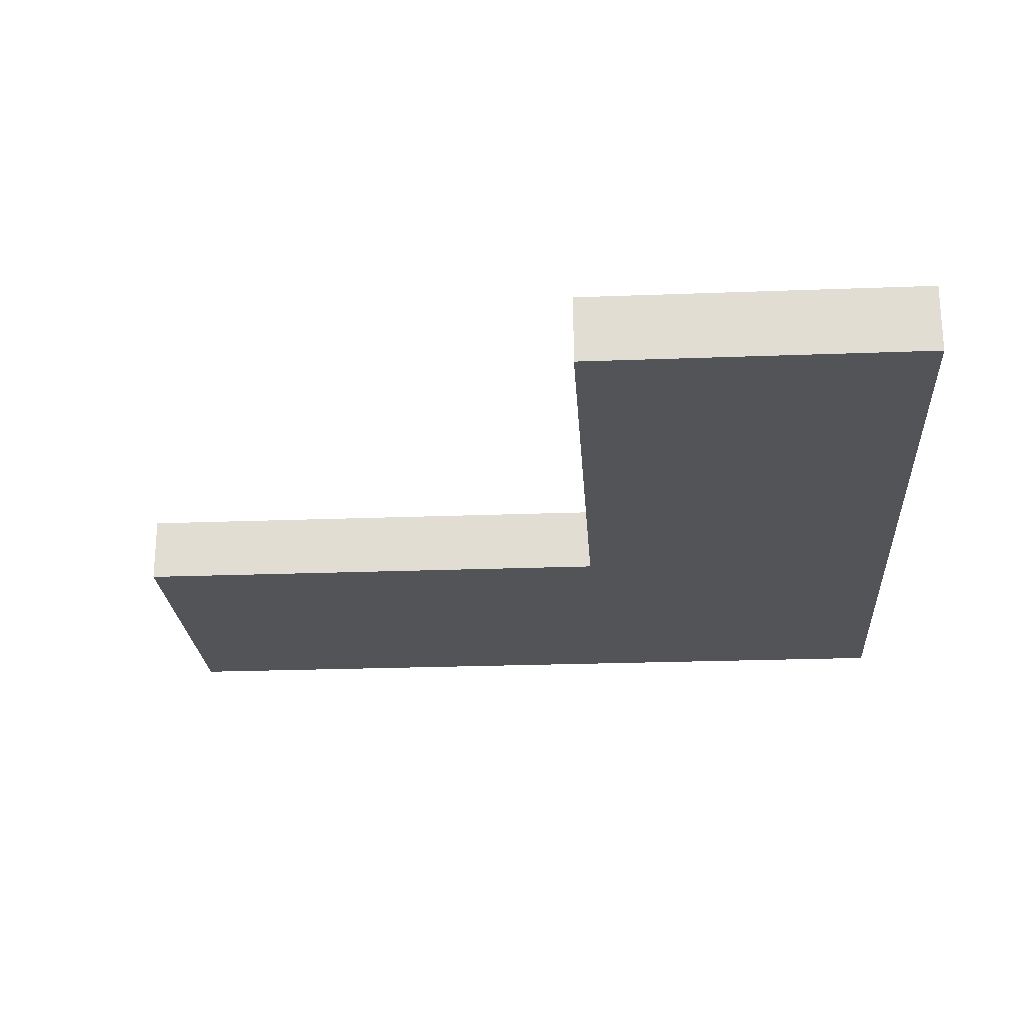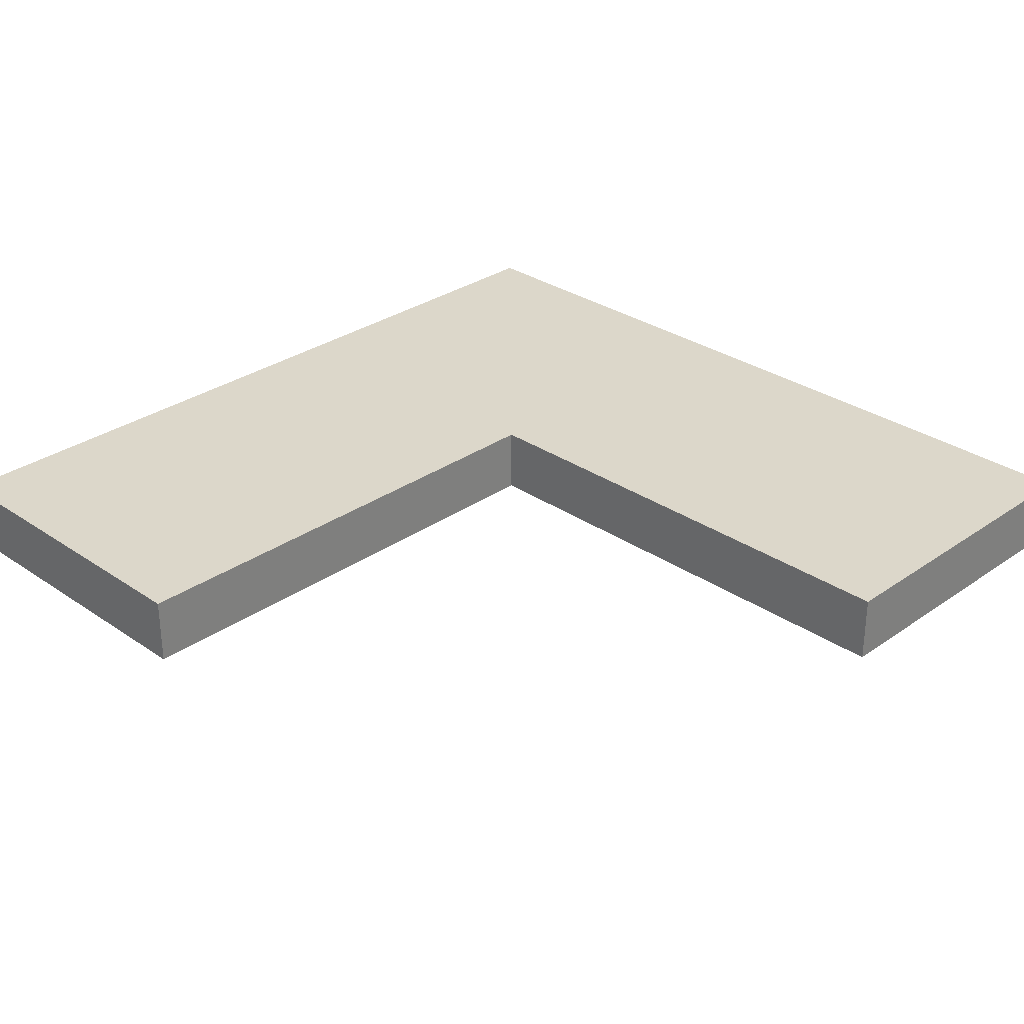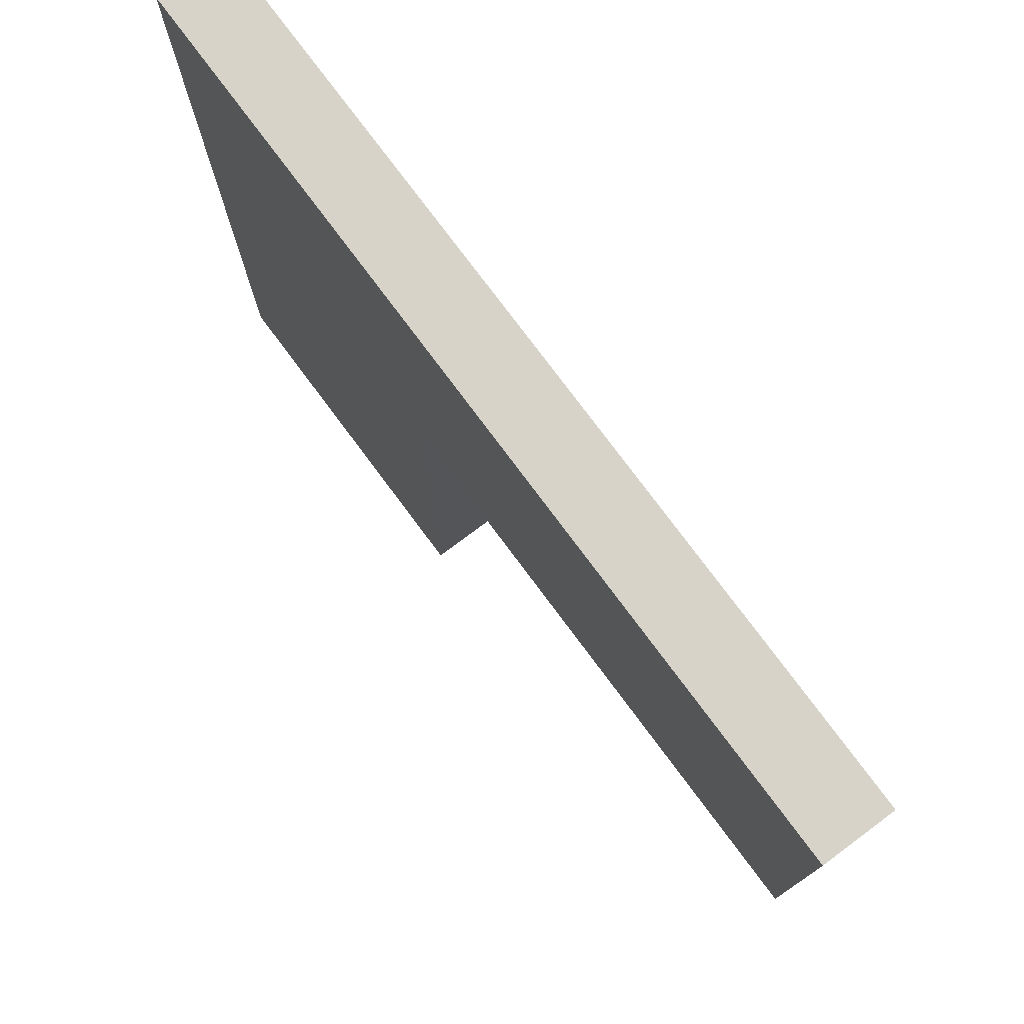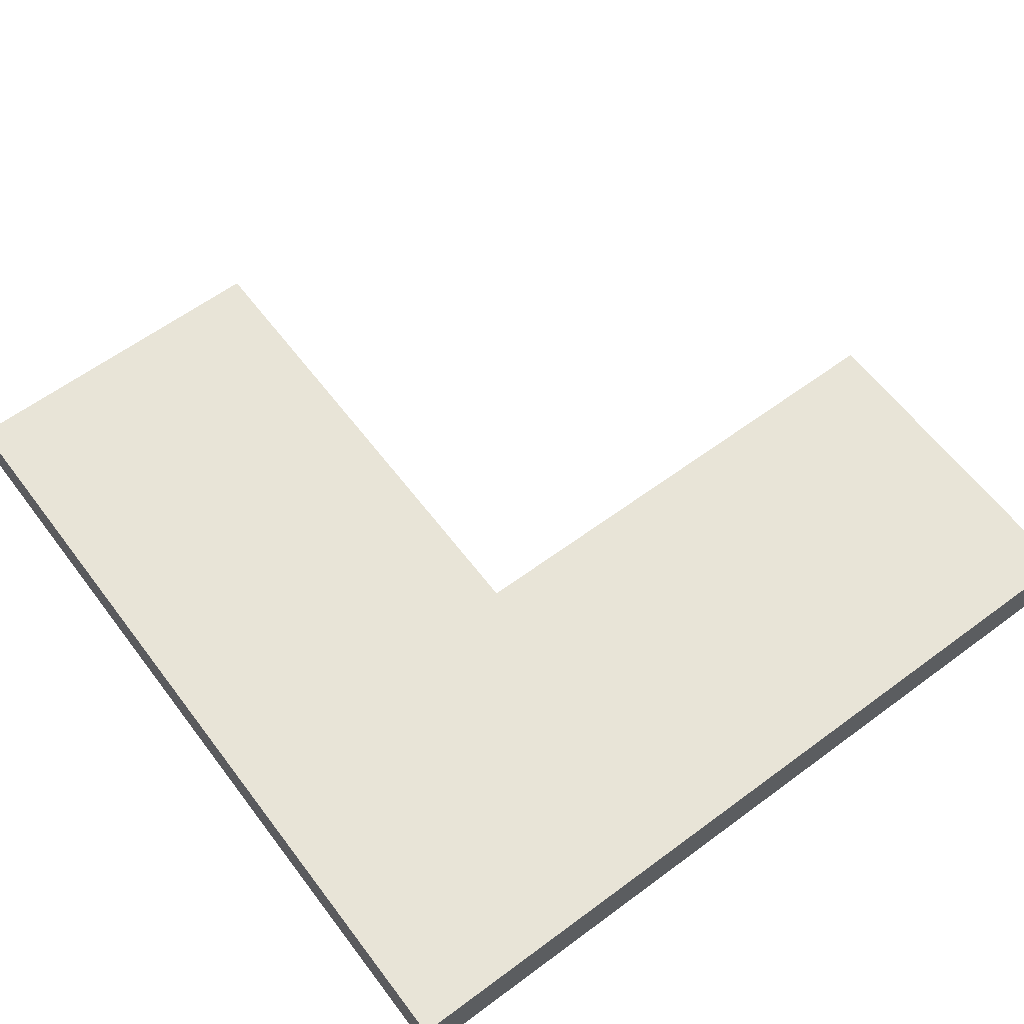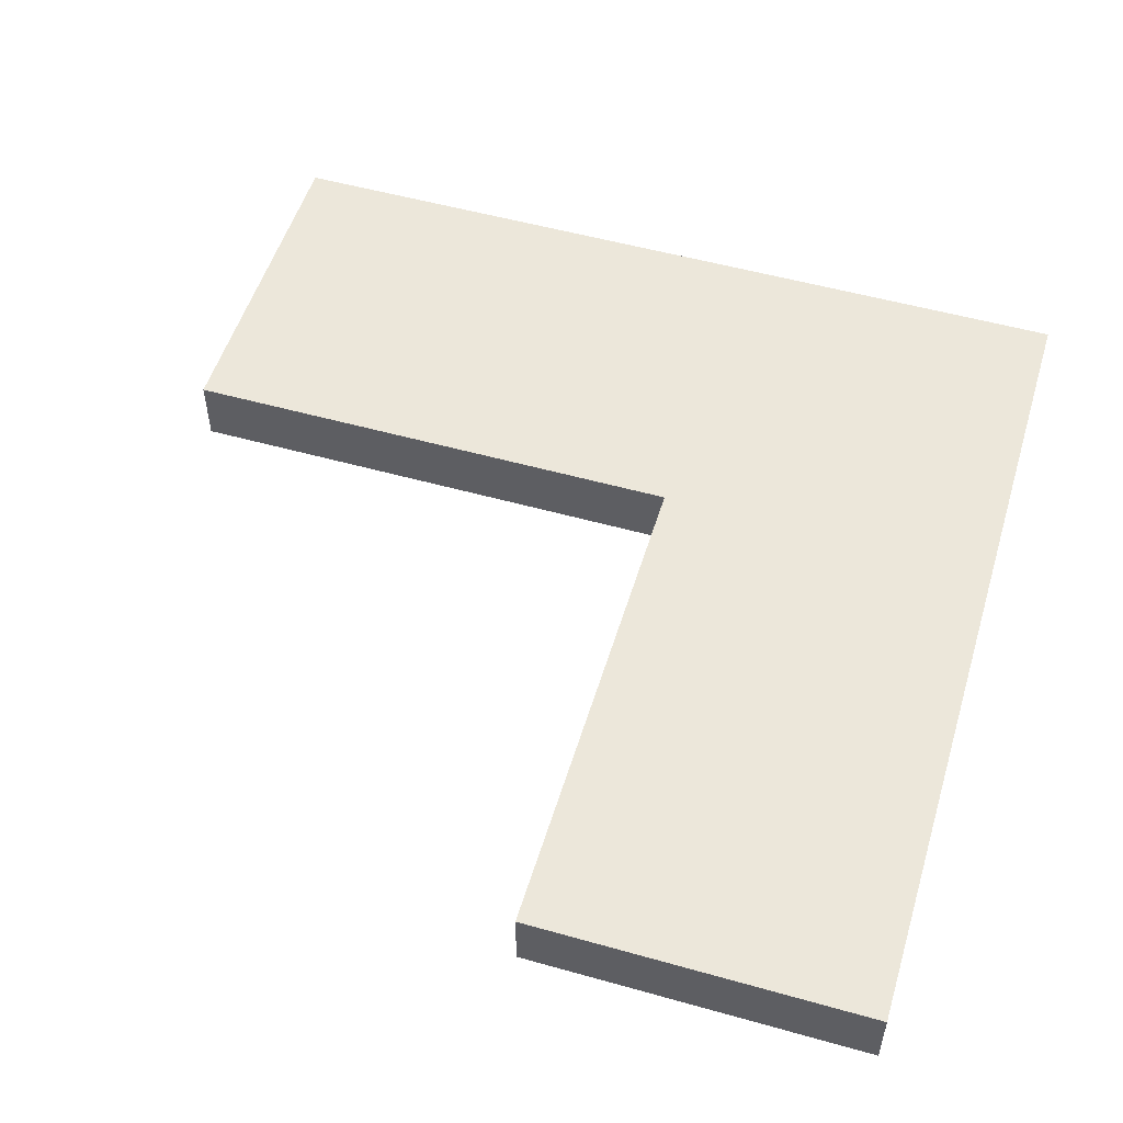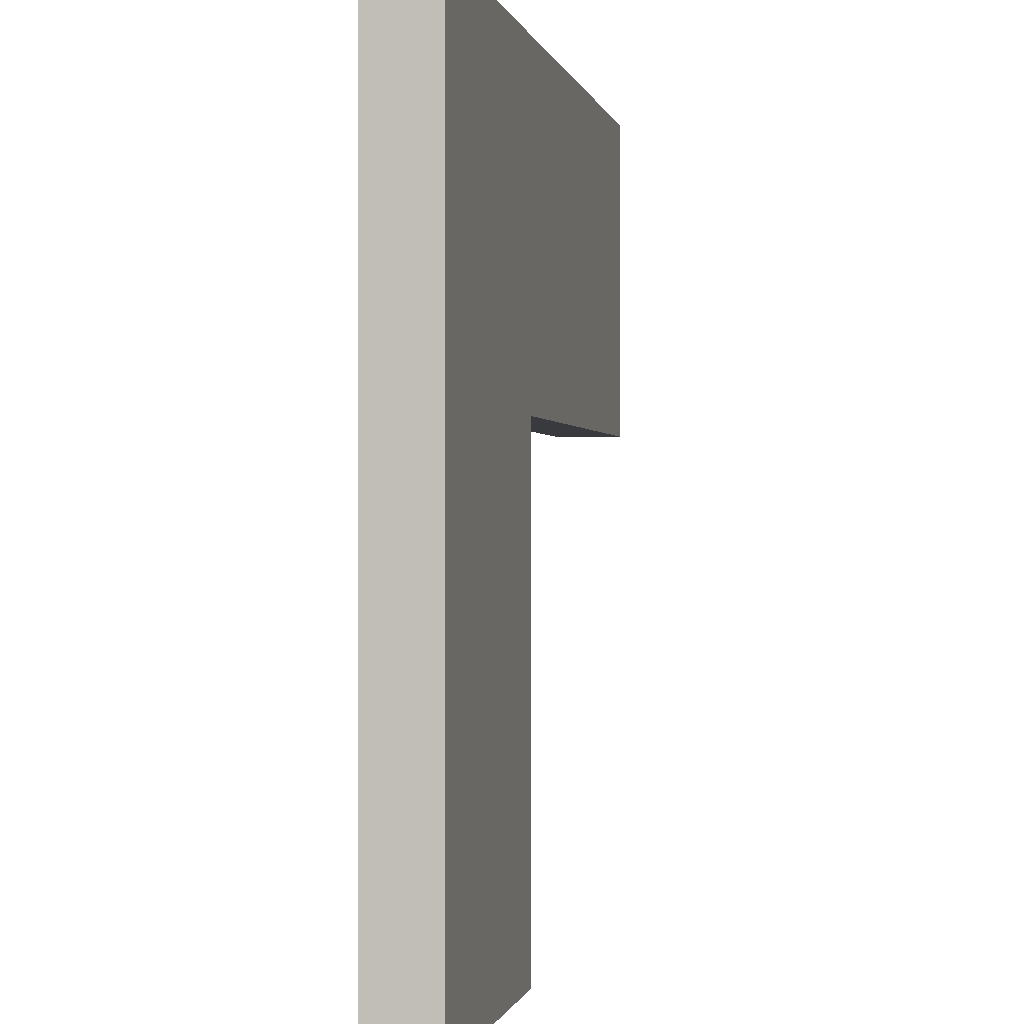
<metadata>
{"format":"obj","ext":"obj","renderer":"f3d","projection":"perspective","resolution":1024,"background":"white","views":[{"elev":-23.4,"azim":-86.3,"up":"+Y"},{"elev":30.4,"azim":-135.3,"up":"+Y"},{"elev":77.2,"azim":-126.7,"up":"+Z"},{"elev":61.3,"azim":53.0,"up":"+Y"},{"elev":52.9,"azim":-73.2,"up":"+Y"},{"elev":-0.4,"azim":101.4,"up":"+Z"}]}
</metadata>
<code>
o UpLeft_Cube.004
v -0.5 0.1 -0.5
v -0.5 -0.1 -0.5
v -0.5 0.1 -2
v -0.5 -0.1 -2
v 0.5 0.1 -0.5
v 0.5 -0.1 -0.5
v 0.5 0.1 -2
v 0.5 -0.1 -2
v -0.5 -0.1 0.5
v 0.5 -0.1 0.5
v -0.5 0.1 0.5
v 0.5 0.1 0.5
v -2 0.1 -0.5
v -2 -0.1 -0.5
v -2 0.1 0.5
v -2 -0.1 0.5
f 1 5 7 3
f 4 3 7 8
f 8 7 5 6
f 6 2 4 8
f 2 1 3 4
f 6 5 12 10
f 10 12 11 9
f 2 6 10 9
f 5 1 11 12
f 2 9 16 14
f 13 14 16 15
f 11 1 13 15
f 1 2 14 13
f 9 11 15 16

</code>
